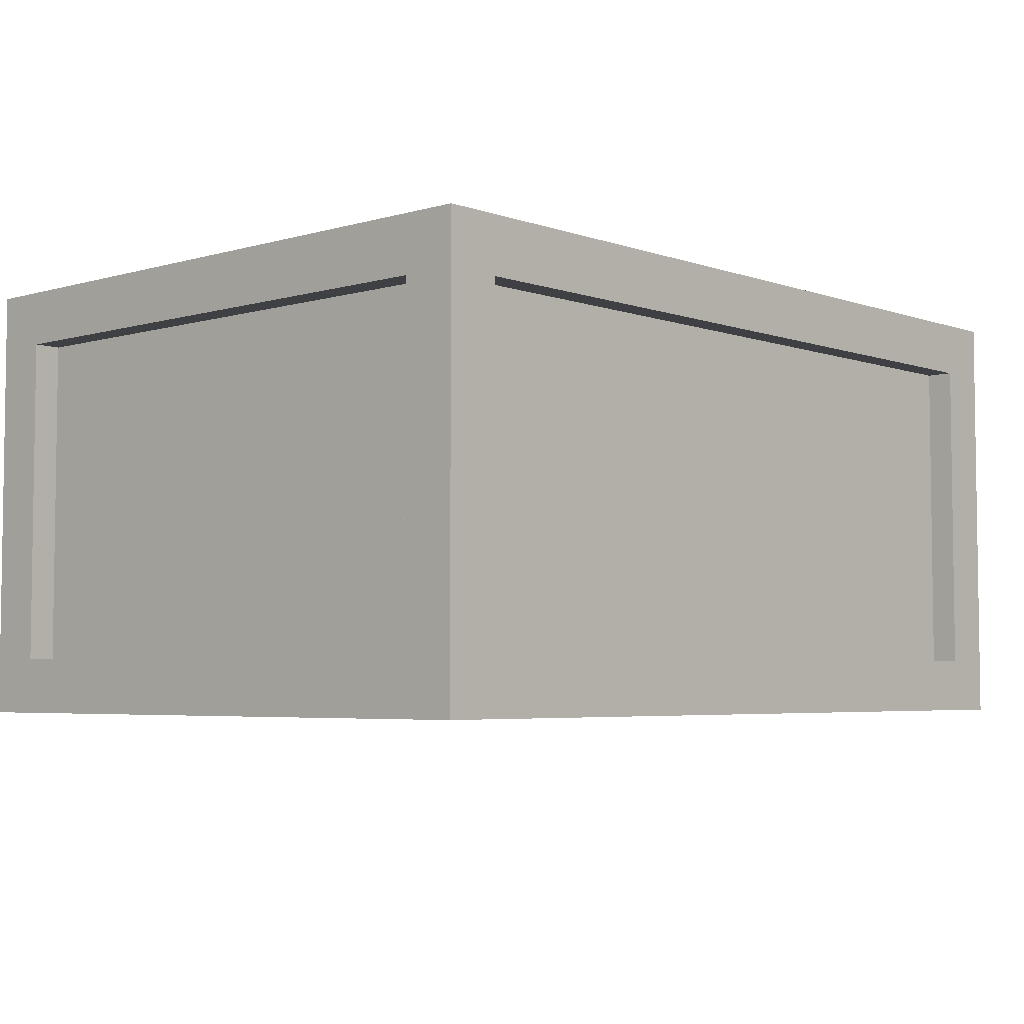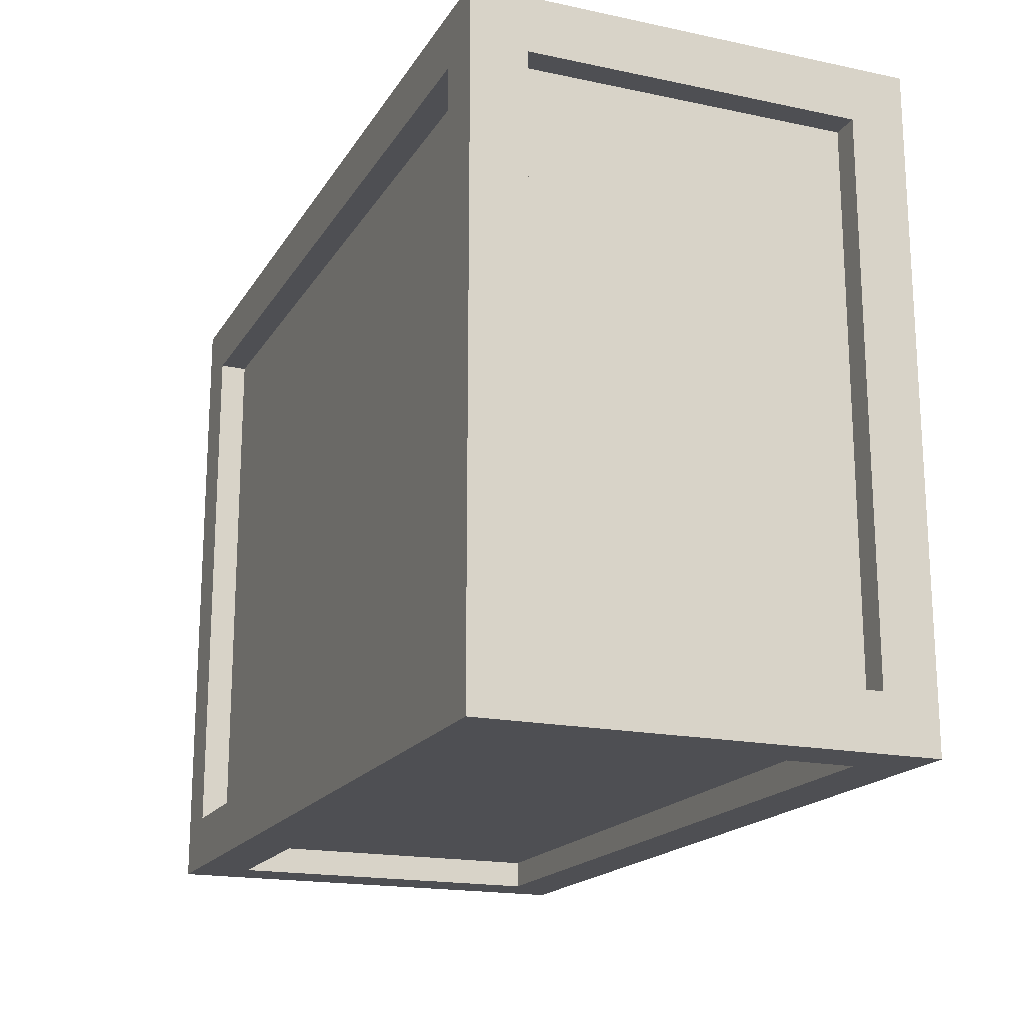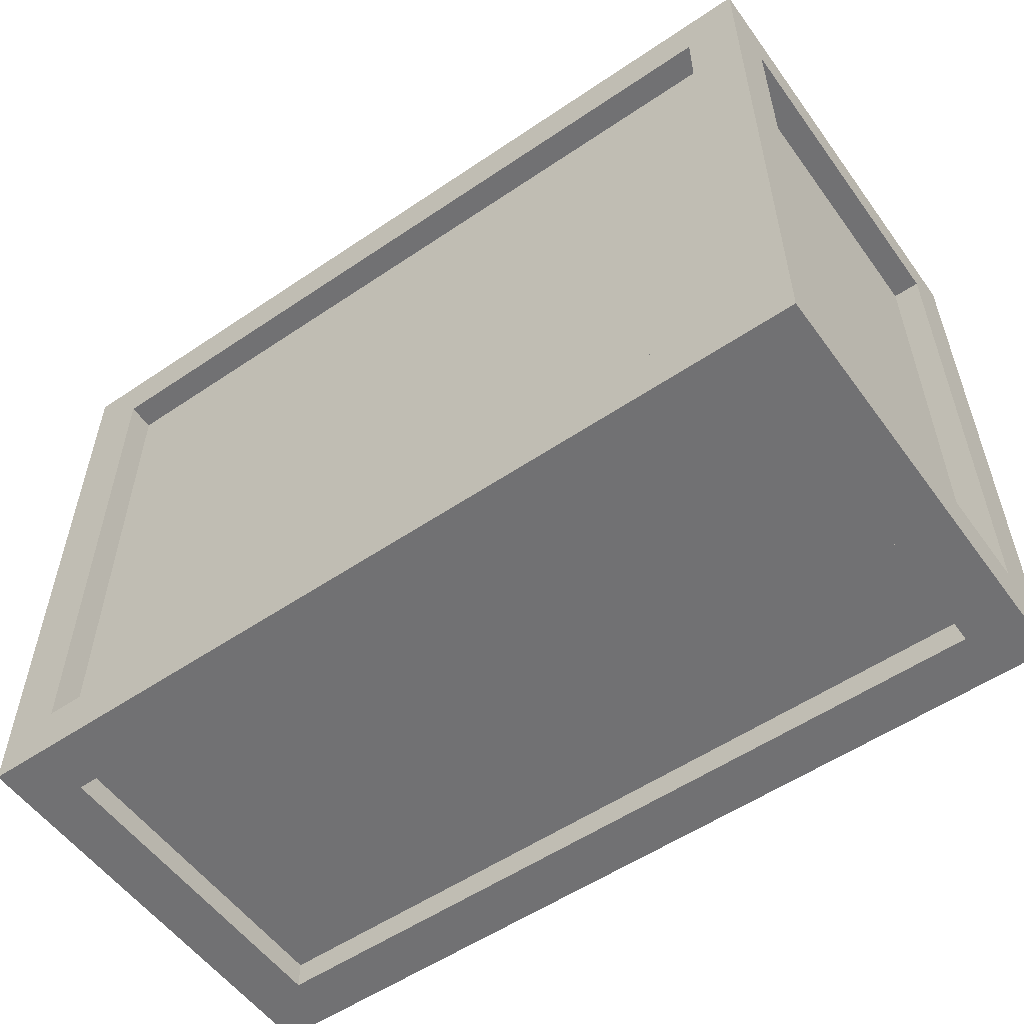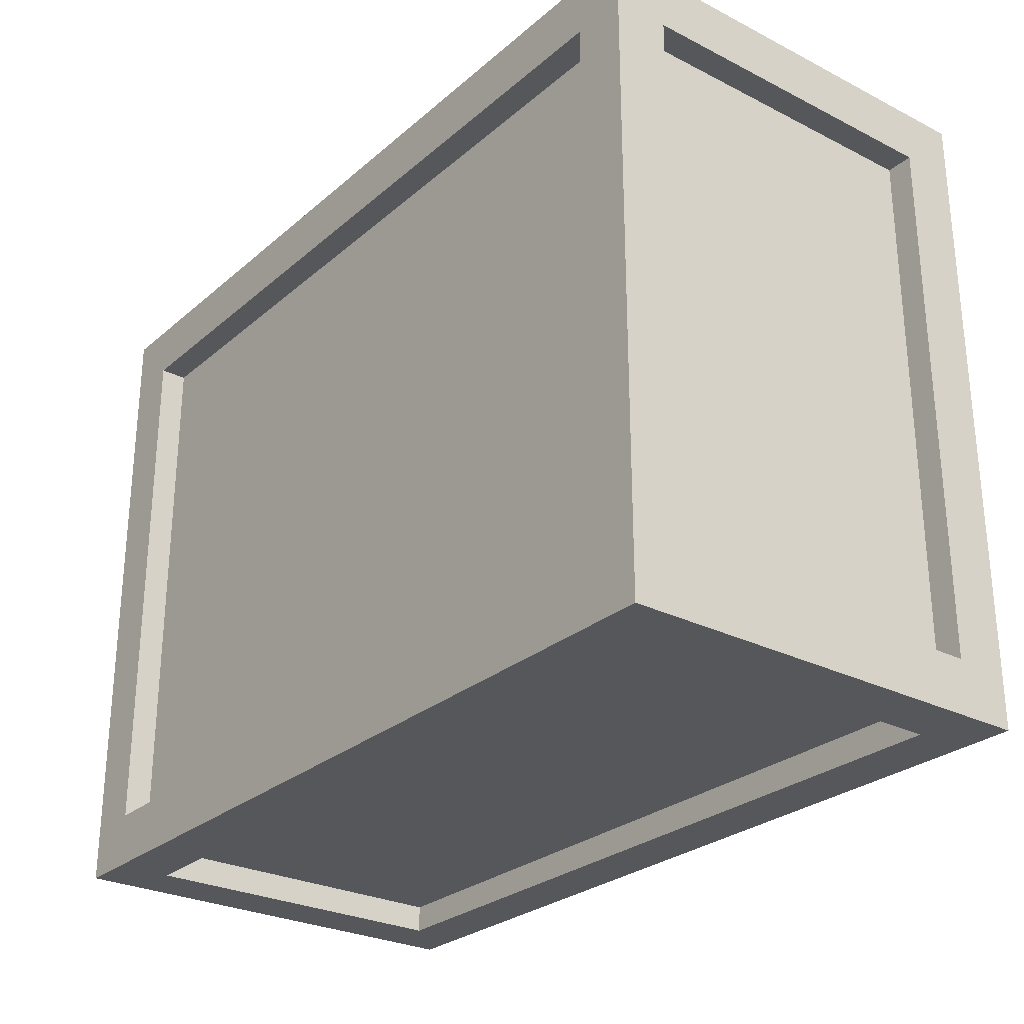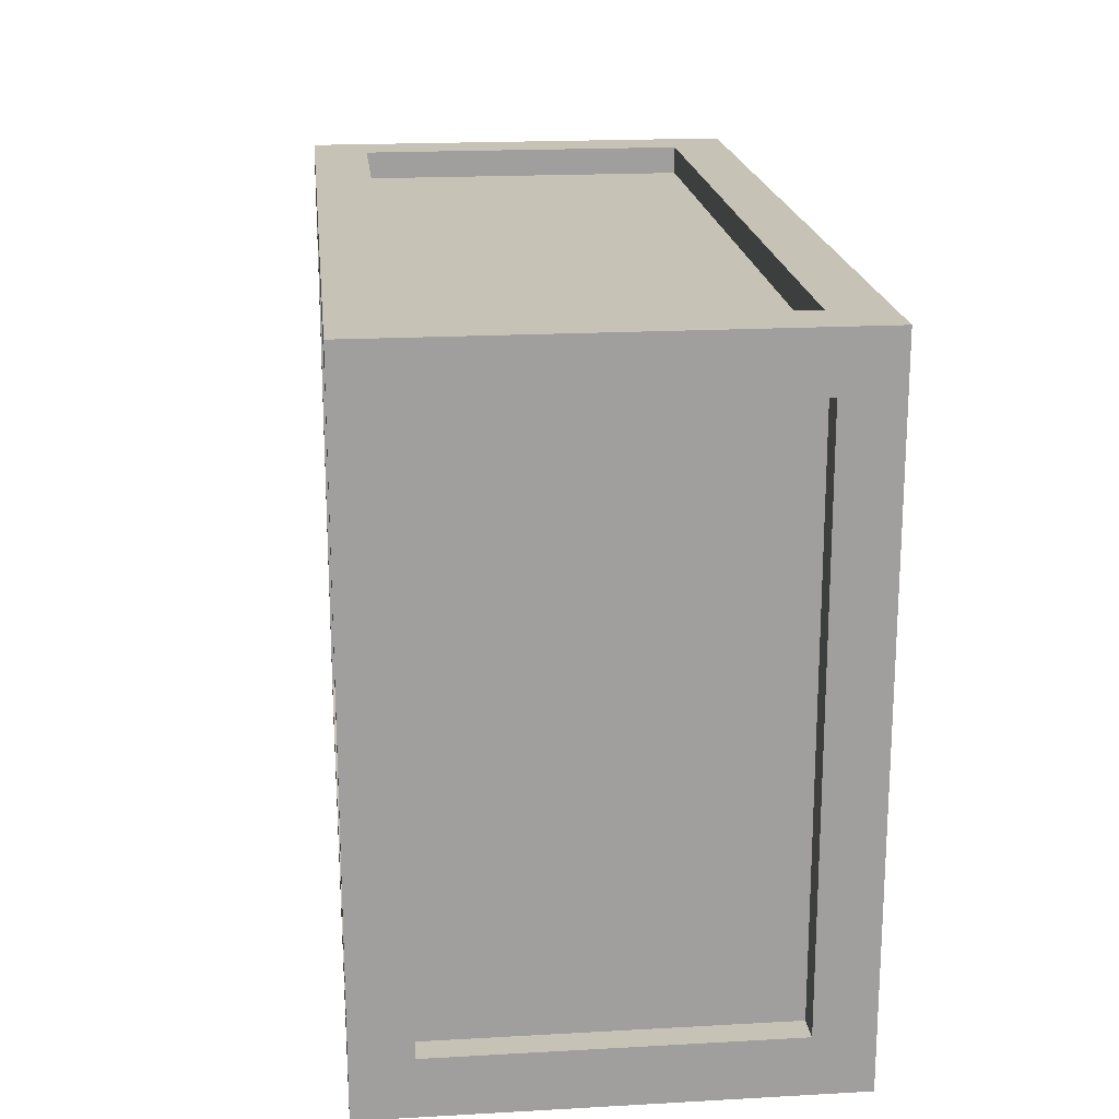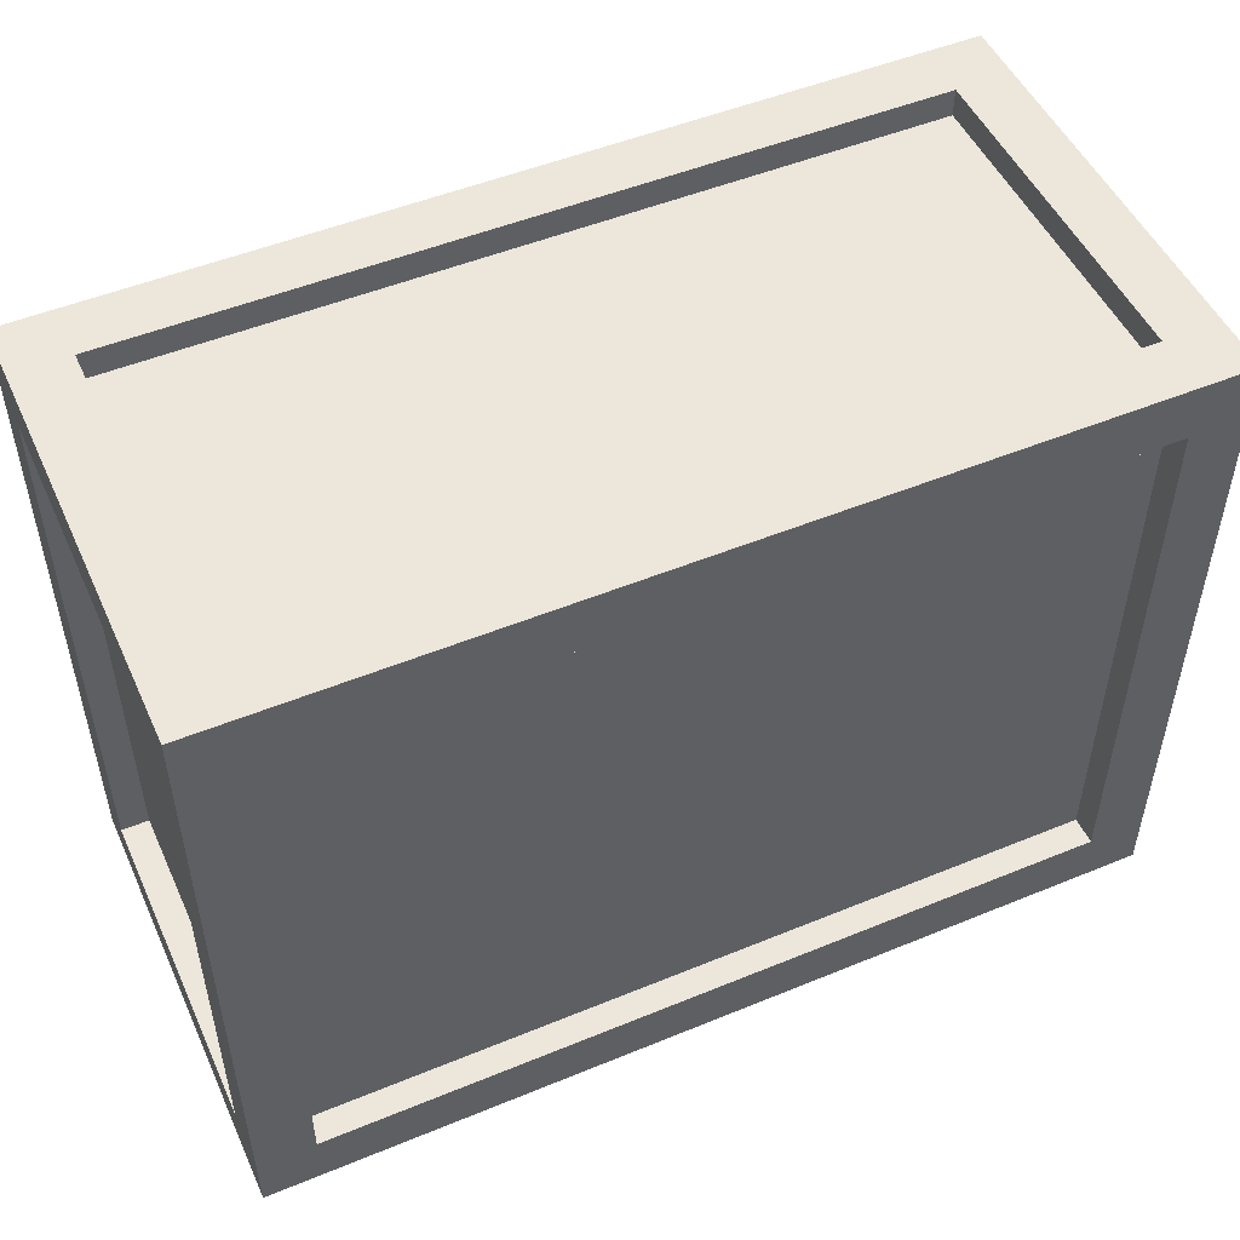
<metadata>
{"format":"obj","ext":"obj","renderer":"f3d","projection":"perspective","resolution":1024,"background":"white","views":[{"elev":-4.7,"azim":-47.7,"up":"+Z"},{"elev":-18.1,"azim":-112.3,"up":"+Y"},{"elev":-55.3,"azim":35.5,"up":"+Y"},{"elev":-27.4,"azim":-127.9,"up":"+Y"},{"elev":19.1,"azim":84.0,"up":"+Y"},{"elev":50.6,"azim":-24.2,"up":"+Y"}]}
</metadata>
<code>
g pb_Mesh100868
v 2 -2 -2
v 2 -2 2
v 2 -1.5 -1.5
v 2 -1.5 1.5
v 2 4 -2
v 2 3.5 -1.5
v 2 4 2
v 2 3.5 1.5
v 2 -1.5 -1.5
v 2 -1.5 1.5
v 1.75 -1.5 -1.5
v 1.75 -1.5 1.5
v 2 3.5 -1.5
v 2 -1.5 -1.5
v 1.75 3.5 -1.5
v 1.75 -1.5 -1.5
v 2 -1.5 1.5
v 2 3.5 1.5
v 1.75 -1.5 1.5
v 1.75 3.5 1.5
v 2 3.5 1.5
v 2 3.5 -1.5
v 1.75 3.5 1.5
v 1.75 3.5 -1.5
v 2 4 2
v -6 4 2
v 1.5 4 1.5
v -5.5 4 1.5
v 2 4 -2
v 1.5 4 -1.5
v -6 4 -2
v -5.5 4 -1.5
v 1.5 4 1.5
v -5.5 4 1.5
v 1.5 3.75 1.5
v -5.5 3.75 1.5
v 1.5 4 -1.5
v 1.5 4 1.5
v 1.5 3.75 -1.5
v 1.5 3.75 1.5
v -5.5 4 1.5
v -5.5 4 -1.5
v -5.5 3.75 1.5
v -5.5 3.75 -1.5
v -5.5 4 -1.5
v 1.5 4 -1.5
v -5.5 3.75 -1.5
v 1.5 3.75 -1.5
v 2 -2 2
v -6 -2 2
v 1.5 -1.5 2
v -5.5 -1.5 2
v 2 4 2
v 1.5 3.5 2
v -6 4 2
v -5.5 3.5 2
v 1.5 -1.5 2
v -5.5 -1.5 2
v 1.5 -1.5 1.75
v -5.5 -1.5 1.75
v 1.5 3.5 2
v 1.5 -1.5 2
v 1.5 3.5 1.75
v 1.5 -1.5 1.75
v -5.5 -1.5 2
v -5.5 3.5 2
v -5.5 -1.5 1.75
v -5.5 3.5 1.75
v -5.5 3.5 2
v 1.5 3.5 2
v -5.5 3.5 1.75
v 1.5 3.5 1.75
v -6 -2 2
v -6 -2 -2
v -6 -1.5 1.5
v -6 -1.5 -1.5
v -6 4 2
v -6 3.5 1.5
v -6 4 -2
v -6 3.5 -1.5
v -6 -1.5 1.5
v -6 -1.5 -1.5
v -5.75 -1.5 1.5
v -5.75 -1.5 -1.5
v -6 3.5 1.5
v -6 -1.5 1.5
v -5.75 3.5 1.5
v -5.75 -1.5 1.5
v -6 -1.5 -1.5
v -6 3.5 -1.5
v -5.75 -1.5 -1.5
v -5.75 3.5 -1.5
v -6 3.5 -1.5
v -6 3.5 1.5
v -5.75 3.5 -1.5
v -5.75 3.5 1.5
v -6 -2 -2
v 2 -2 -2
v -5.5 -1.5 -2
v 1.5 -1.5 -2
v -6 4 -2
v -5.5 3.5 -2
v 2 4 -2
v 1.5 3.5 -2
v -5.5 -1.5 -2
v 1.5 -1.5 -2
v -5.5 -1.5 -1.75
v 1.5 -1.5 -1.75
v -5.5 3.5 -2
v -5.5 -1.5 -2
v -5.5 3.5 -1.75
v -5.5 -1.5 -1.75
v 1.5 -1.5 -2
v 1.5 3.5 -2
v 1.5 -1.5 -1.75
v 1.5 3.5 -1.75
v 1.5 3.5 -2
v -5.5 3.5 -2
v 1.5 3.5 -1.75
v -5.5 3.5 -1.75
v 2 -2 -2
v -6 -2 -2
v 1.5 -2 -1.5
v -5.5 -2 -1.5
v 2 -2 2
v 1.5 -2 1.5
v -6 -2 2
v -5.5 -2 1.5
v 1.5 -2 -1.5
v -5.5 -2 -1.5
v 1.5 -1.75 -1.5
v -5.5 -1.75 -1.5
v 1.5 -2 1.5
v 1.5 -2 -1.5
v 1.5 -1.75 1.5
v 1.5 -1.75 -1.5
v -5.5 -2 -1.5
v -5.5 -2 1.5
v -5.5 -1.75 -1.5
v -5.5 -1.75 1.5
v -5.5 -2 1.5
v 1.5 -2 1.5
v -5.5 -1.75 1.5
v 1.5 -1.75 1.5
v 1.5 -1.5 1.75
v -5.5 -1.5 1.75
v 1.5 3.5 1.75
v -5.5 3.5 1.75
v -5.75 -1.5 1.5
v -5.75 -1.5 -1.5
v -5.75 3.5 1.5
v -5.75 3.5 -1.5
v -5.5 -1.5 -1.75
v 1.5 -1.5 -1.75
v -5.5 3.5 -1.75
v 1.5 3.5 -1.75
v 1.75 -1.5 -1.5
v 1.75 -1.5 1.5
v 1.75 3.5 -1.5
v 1.75 3.5 1.5
v 1.5 3.75 1.5
v -5.5 3.75 1.5
v 1.5 3.75 -1.5
v -5.5 3.75 -1.5
v 1.5 -1.75 -1.5
v -5.5 -1.75 -1.5
v 1.5 -1.75 1.5
v -5.5 -1.75 1.5
g pb_Mesh100868_0
f 3 2 1
f 3 4 2
f 6 1 5
f 6 3 1
f 4 7 2
f 4 8 7
f 8 5 7
f 8 6 5
f 11 10 9
f 11 12 10
f 15 14 13
f 15 16 14
f 19 18 17
f 19 20 18
f 23 22 21
f 23 24 22
f 27 26 25
f 27 28 26
f 30 25 29
f 30 27 25
f 28 31 26
f 28 32 31
f 32 29 31
f 32 30 29
f 35 34 33
f 35 36 34
f 39 38 37
f 39 40 38
f 43 42 41
f 43 44 42
f 47 46 45
f 47 48 46
f 51 50 49
f 51 52 50
f 54 49 53
f 54 51 49
f 52 55 50
f 52 56 55
f 56 53 55
f 56 54 53
f 59 58 57
f 59 60 58
f 63 62 61
f 63 64 62
f 67 66 65
f 67 68 66
f 71 70 69
f 71 72 70
f 75 74 73
f 75 76 74
f 78 73 77
f 78 75 73
f 76 79 74
f 76 80 79
f 80 77 79
f 80 78 77
f 83 82 81
f 83 84 82
f 87 86 85
f 87 88 86
f 91 90 89
f 91 92 90
f 95 94 93
f 95 96 94
f 99 98 97
f 99 100 98
f 102 97 101
f 102 99 97
f 100 103 98
f 100 104 103
f 104 101 103
f 104 102 101
f 107 106 105
f 107 108 106
f 111 110 109
f 111 112 110
f 115 114 113
f 115 116 114
f 119 118 117
f 119 120 118
f 123 122 121
f 123 124 122
f 126 121 125
f 126 123 121
f 124 127 122
f 124 128 127
f 128 125 127
f 128 126 125
f 131 130 129
f 131 132 130
f 135 134 133
f 135 136 134
f 139 138 137
f 139 140 138
f 143 142 141
f 143 144 142
g pb_Mesh100868_1
f 147 146 145
f 147 148 146
f 151 150 149
f 151 152 150
f 155 154 153
f 155 156 154
f 159 158 157
f 159 160 158
f 163 162 161
f 163 164 162
f 167 166 165
f 167 168 166

</code>
